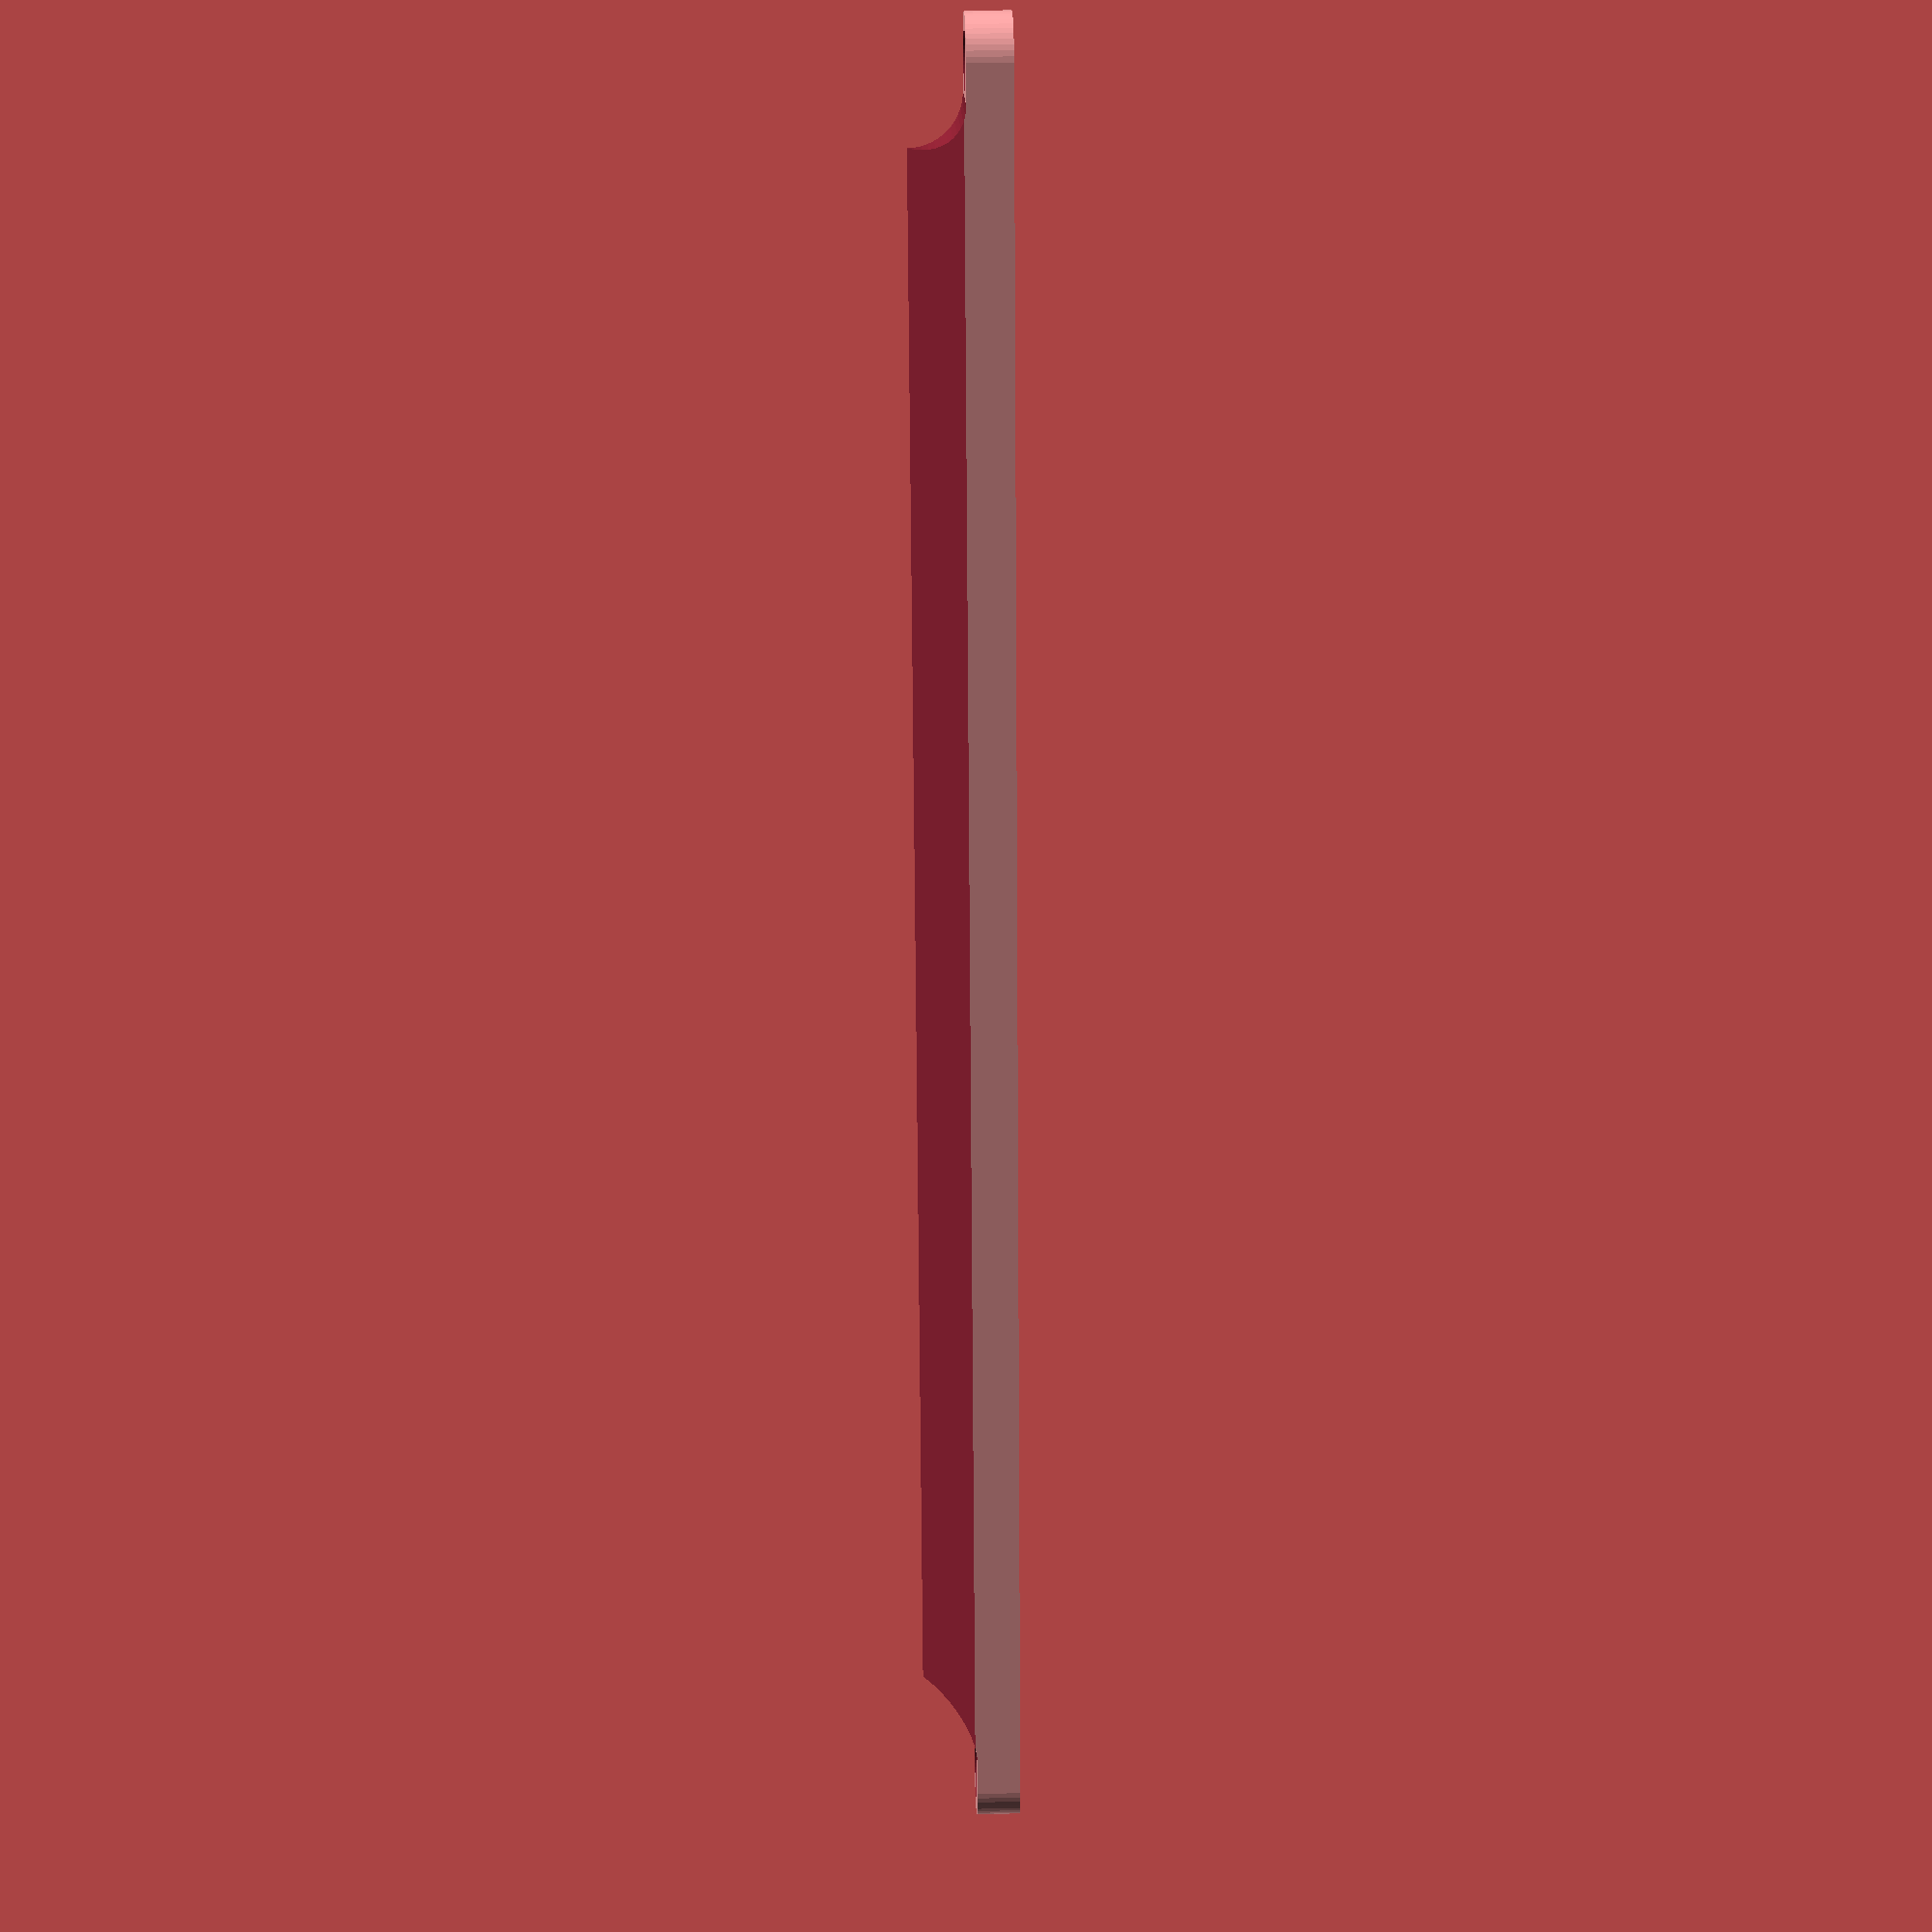
<openscad>
$length = 180;
$width = 10;
$height = 11;
$angle = 30;

$nut_width = 3+0.8;
$nut_head_width = 5.4+0.8;
$nut_head_height = 3;
$nut_base = 2;

$tie = 3;

$fn = 50;

translate([0,-$width/2,0]) {
    difference() {
        union () {
            cube([$length,$width,$height]);
            rounding();
            translate([$length,$width,0]) rotate([0,0,180]) rounding();
        }
        translate ([-$width,0,$height]) rotate ([-$angle,0,0]) cube([$length+2*$width,$width*2,$width]);
        //for (i = [10:20:1000]) {
        //    translate ([i,$width+1,($nut_base+$nut_head_height)/2]) rotate ([90,0,0]) cylinder($width+2, $tie/2,$tie/2);
        //}
    }
}
rotate ([0,0,0])
    end();
translate([$length,0,0]) rotate ([0,0,180]) 
    end();

module rounding() {
    $s = $height-$nut_head_height-$nut_base;
    translate([-$s,0,$nut_base+$nut_head_height]) {
        difference() {
            cube ([$s,$width,$s]);
            translate([0,$width+1,$s]) rotate([90,0,0]) cylinder($width+2,$s,$s);
        }
    }
}

module end () {
    translate([-$width,0,0]) {
        difference() {
            union () {
                translate([0,0,0]) 
                    cylinder($nut_base+$nut_head_height,$width/2,$width/2);
                translate([0,-$width/2,0]) 
                    cube([$width, $width, $nut_base+$nut_head_height]);
            }
            translate([0,0,-1]) 
                cylinder($nut_base+$nut_head_height+2,$nut_width/2+0.2,$nut_width/2+0.2);
                        translate([0,0,$nut_base]) 
                cylinder($nut_head_height+1,$nut_head_width/2+0.2,$nut_head_width/2+0.2);

        }
    }
}
</openscad>
<views>
elev=150.3 azim=258.9 roll=92.0 proj=p view=wireframe
</views>
